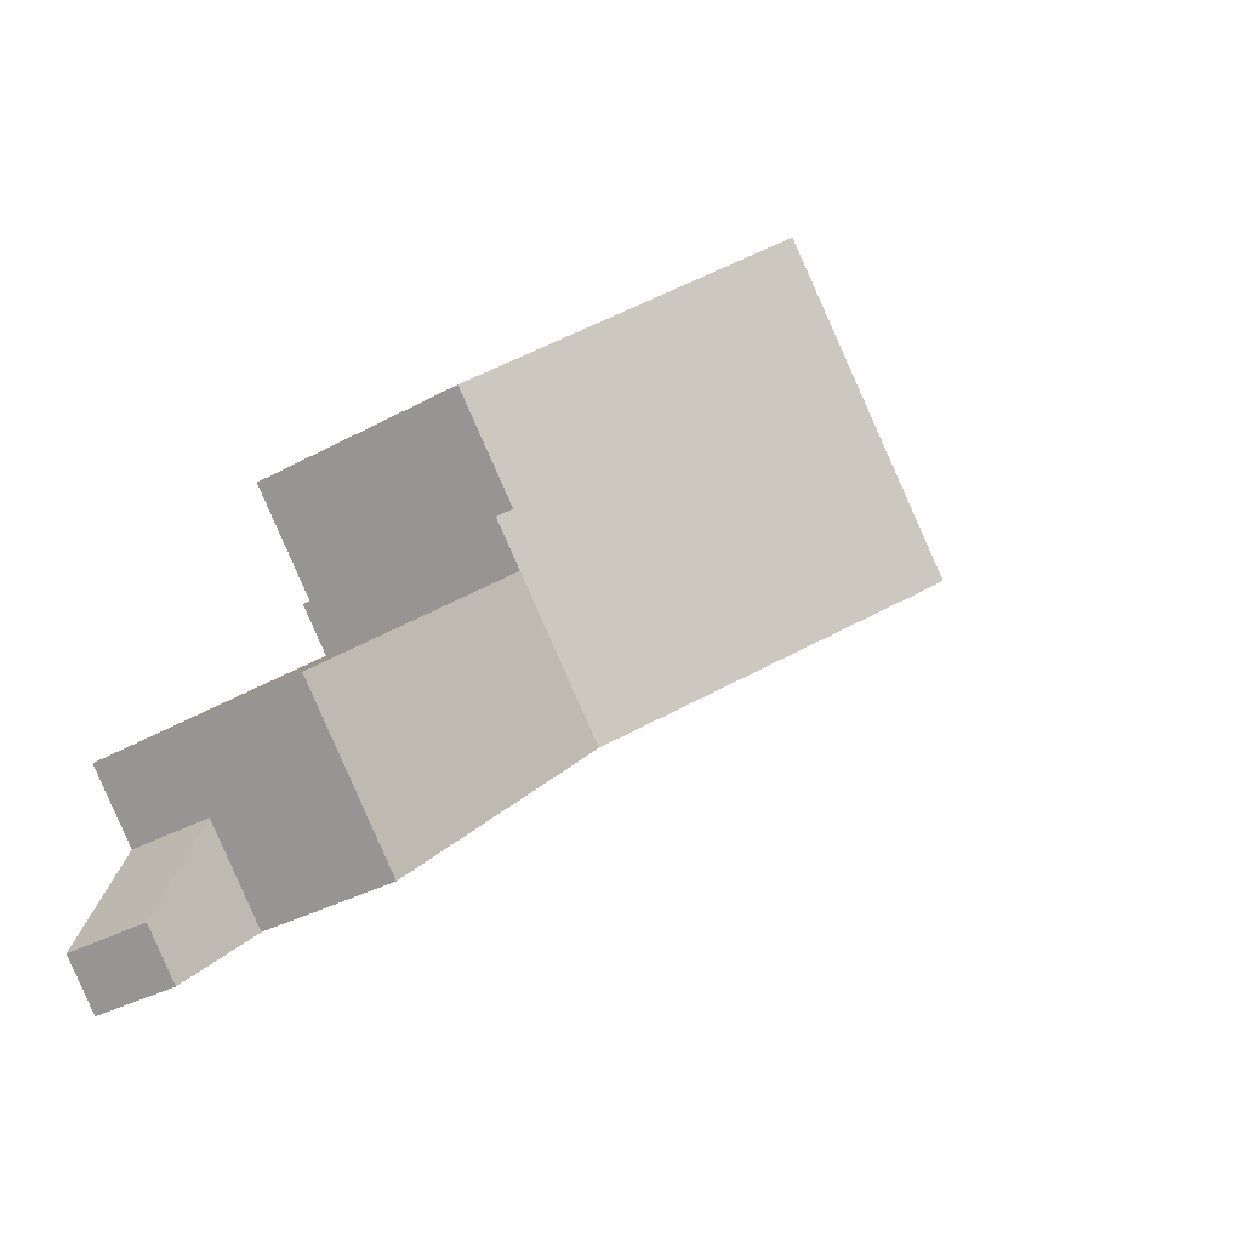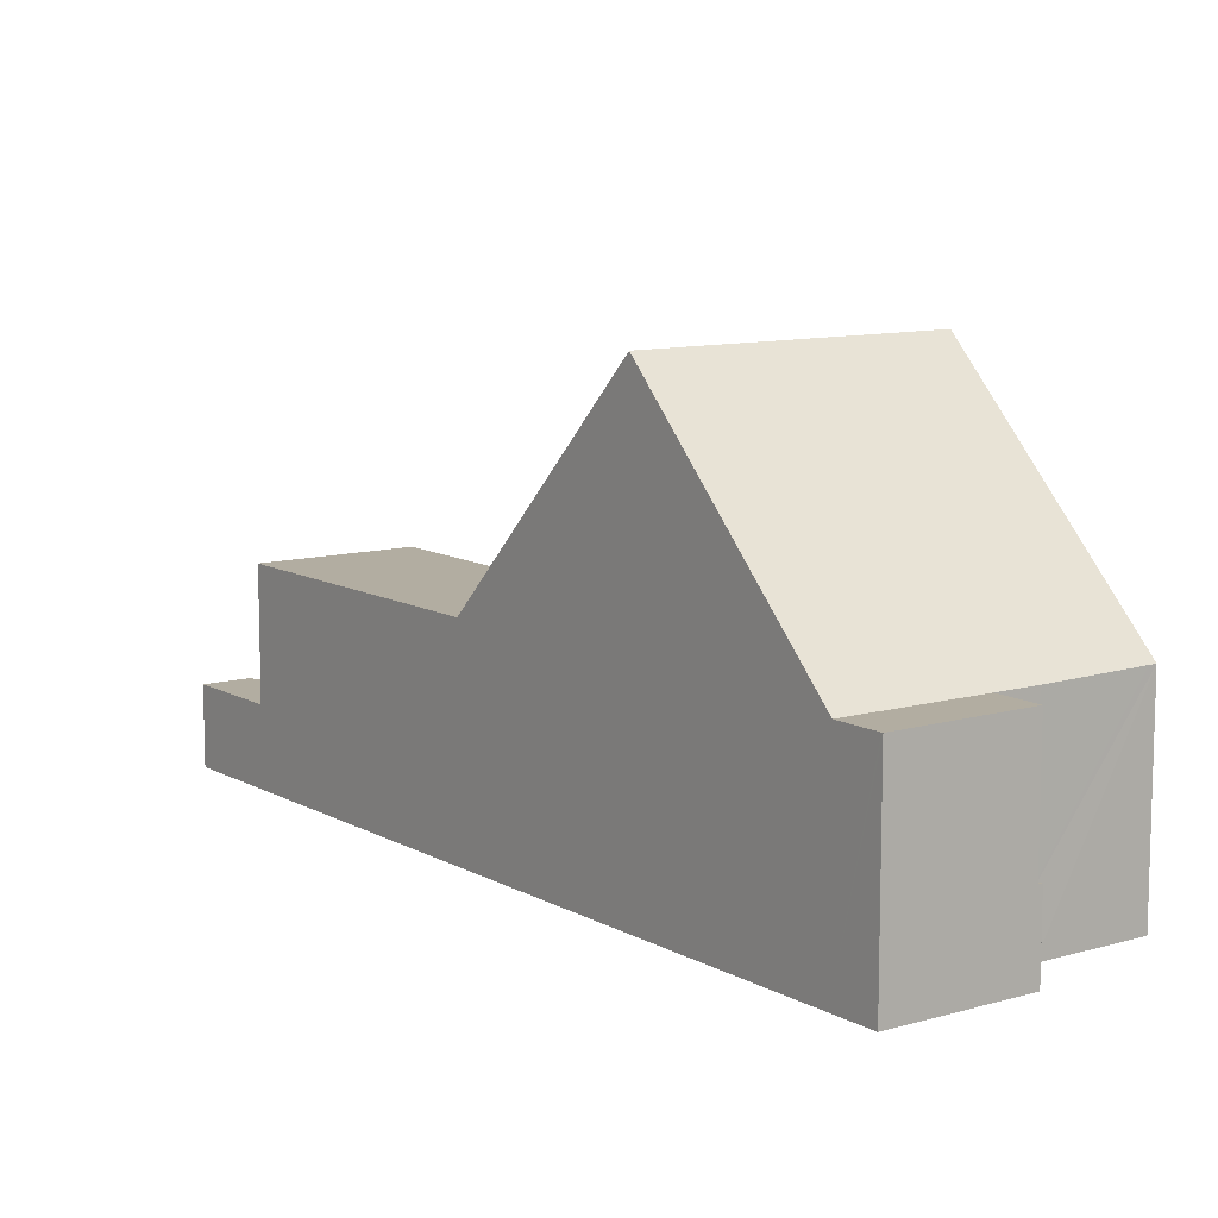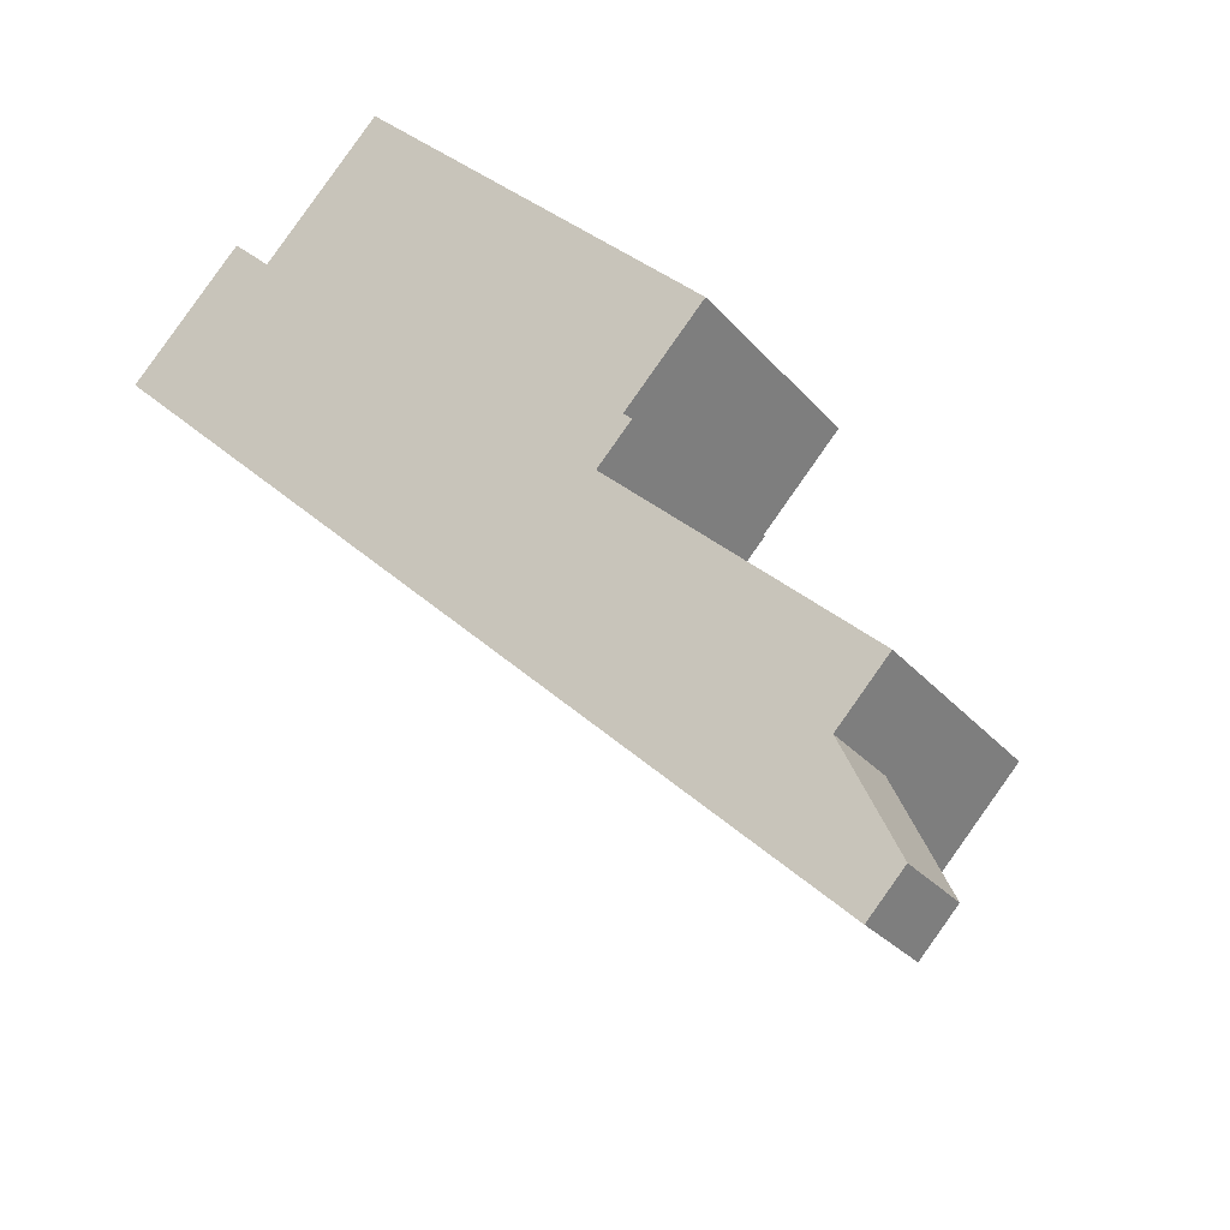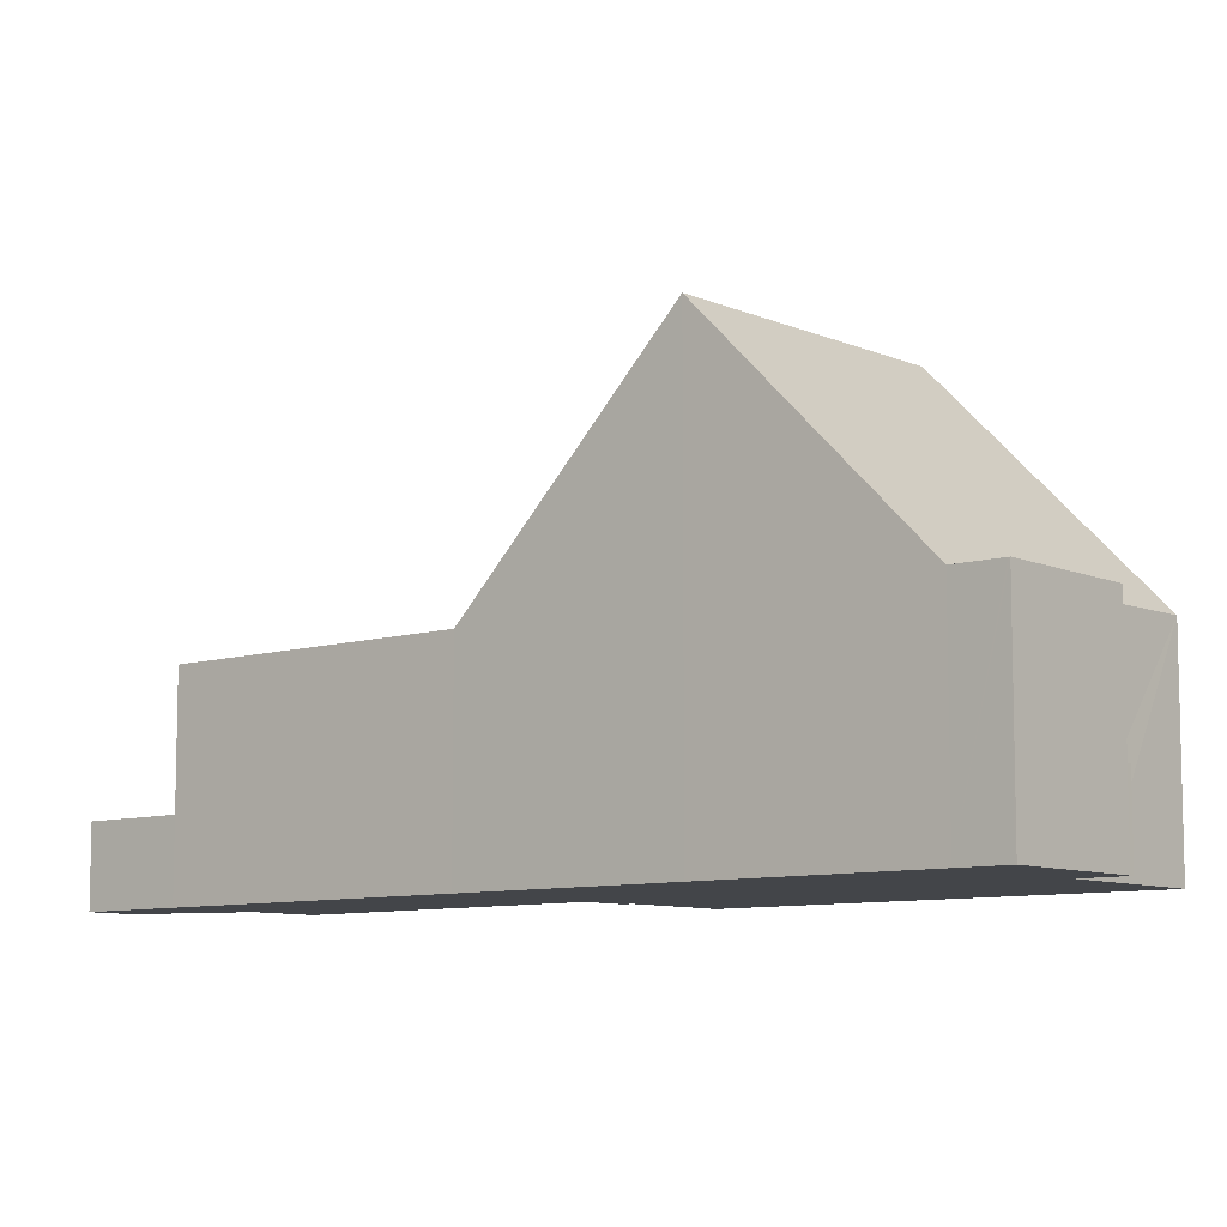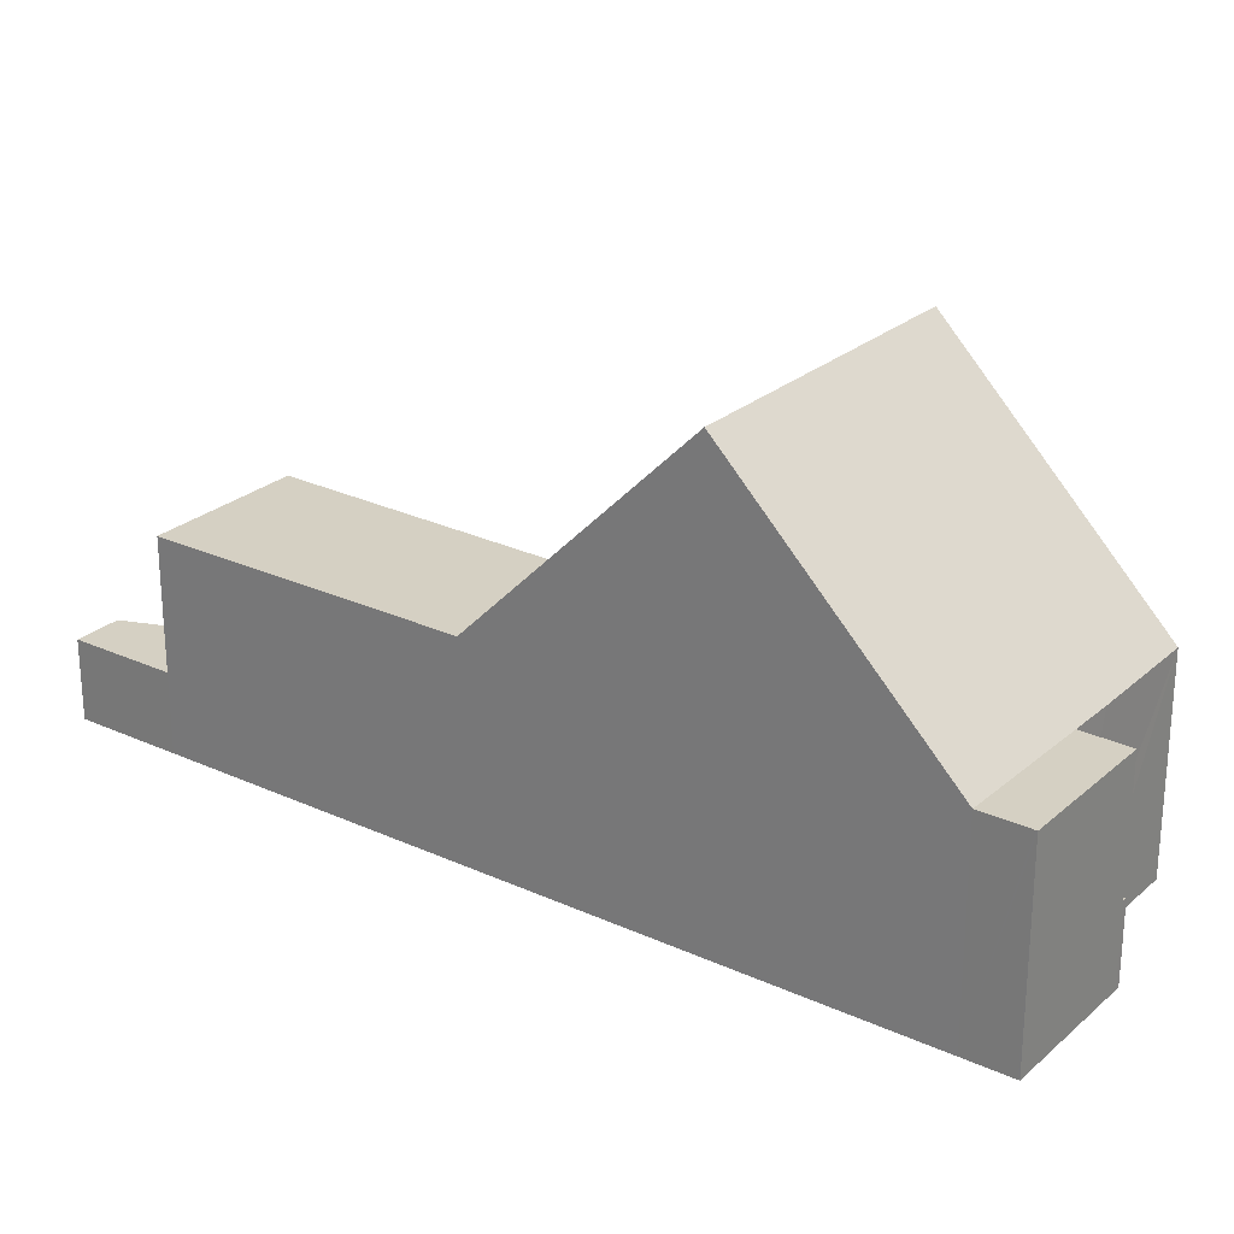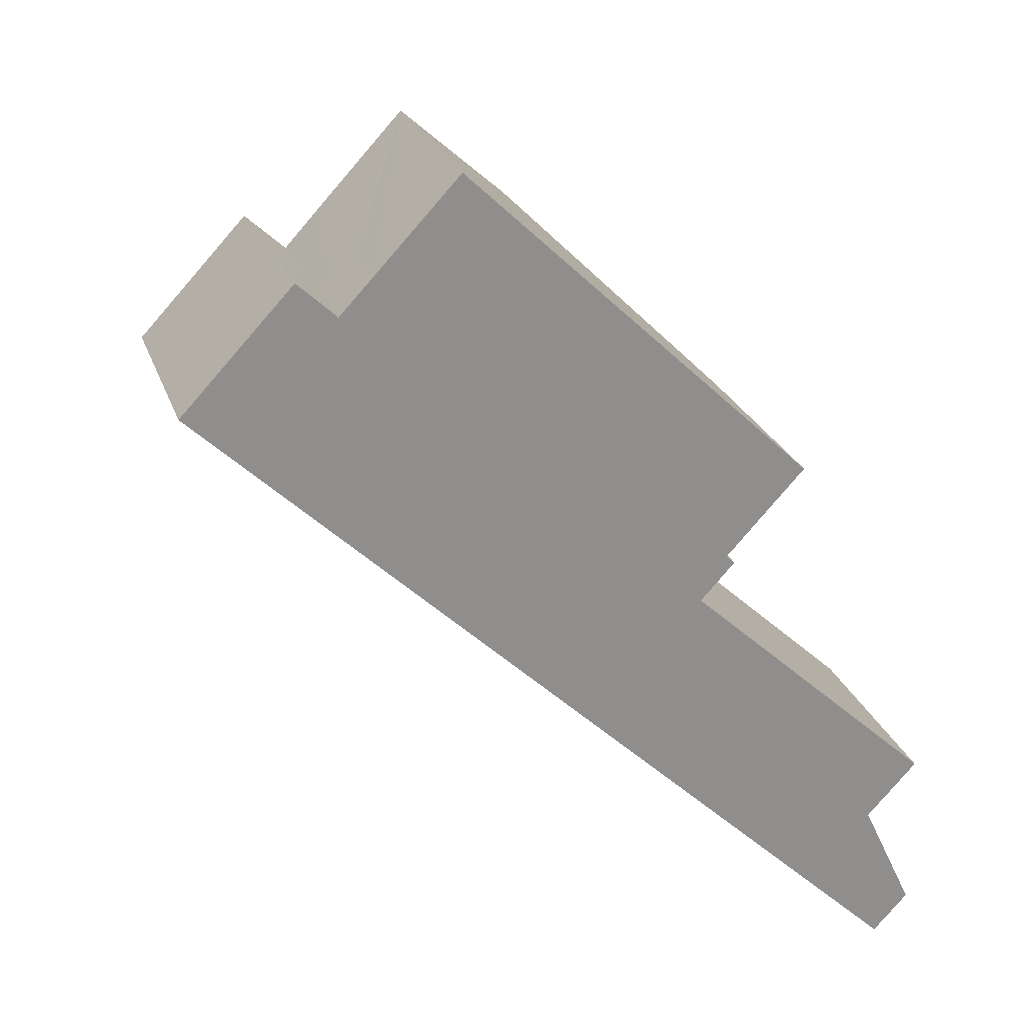
<metadata>
{"format":"obj","ext":"obj","renderer":"f3d","projection":"perspective","resolution":1024,"background":"white","views":[{"elev":-33.8,"azim":126.8,"up":"+Z"},{"elev":10.5,"azim":-82.7,"up":"+Y"},{"elev":-28.4,"azim":31.6,"up":"+Z"},{"elev":-8.8,"azim":-96.4,"up":"+Y"},{"elev":26.0,"azim":-100.4,"up":"+Y"},{"elev":24.7,"azim":-16.8,"up":"+Z"}]}
</metadata>
<code>
v  0.786 4.36 -0.748
v  4.353 9.235 -4.028
v  4.295 9.235 -4.091
v  2.881 4.36 1.53
v  8.666 9.235 0.662
v  3.552 4.36 2.259
v  5.118 4.386 3.925
v  5.232 4.388 4.046
v  8.721 9.235 0.722
v  2.108 4.36 2.242
v  0.025 4.36 -0.024
v  0 4.36 2.67e-16
v  12.06 4.591 -2.462
v  10.52 4.592 -4.14
v  10.69 4.36 -4.297
v  10.02 4.36 -5.03
v  7.92 4.36 -7.308
v  7.805 4.36 -7.434
v  15 4.36 -9.618
v  14.01 4.36 -10.7
v  13.5 4.36 -11.25
v  12.91 4.36 -11.89
v  12.71 4.36 -12.11
v  12.71 7.413e-16 -12.11
v  7.805 4.552e-16 -7.434
v  4.295 2.505e-16 -4.091
v  0.786 4.58e-17 -0.748
v  0.025 1.47e-18 -0.024
v  0 0 0
v  2.108 -1.373e-16 2.242
v  2.881 -9.369e-17 1.53
v  3.552 -1.383e-16 2.259
v  5.118 -2.403e-16 3.925
v  5.232 -2.477e-16 4.046
v  8.721 -4.421e-17 0.722
v  12.06 1.508e-16 -2.462
v  10.52 2.535e-16 -4.14
v  10.69 2.631e-16 -4.297
v  10.02 3.08e-16 -5.03
v  15 5.889e-16 -9.618
v  12.91 7.283e-16 -11.89
v  14.01 6.551e-16 -10.7
v  13.5 6.89e-16 -11.25
v  14.58 1.658 -13.44
v  14.86 1.658 -12.51
v  15.05 1.658 -12.92
v  14.36 1.658 -13.68
v  14.01 1.658 -10.7
v  12.91 1.658 -11.89
v  12.71 1.658 -12.11
v  13.5 1.658 -11.25
v  14.86 7.657e-16 -12.51
v  15.05 7.912e-16 -12.92
v  14.36 8.375e-16 -13.68
v  14.58 8.227e-16 -13.44
v  3.552 1.658 2.259
v  2.881 1.658 1.53
v  2.936 1.658 1.605
v  2.179 1.658 2.317
v  2.108 1.658 2.242
v  2.179 -1.419e-16 2.317
v  2.936 -9.828e-17 1.605
g defaultobject
f 1 2 3
f 2 1 4
f 2 4 5
f 5 4 6
f 5 6 7
f 5 7 8
f 5 8 9
f 10 11 12
f 11 10 1
f 1 10 4
f 13 5 9
f 5 13 2
f 2 13 14
f 2 14 15
f 2 15 16
f 2 16 17
f 2 17 3
f 3 17 18
f 19 17 16
f 17 19 20
f 17 20 21
f 17 21 22
f 17 22 23
f 17 23 18
f 24 18 23
f 18 24 25
f 18 25 3
f 3 25 26
f 3 26 1
f 1 26 27
f 1 27 11
f 11 27 12
f 12 27 28
f 12 28 29
f 29 10 12
f 10 29 30
f 31 6 4
f 6 31 7
f 7 31 8
f 8 31 32
f 8 32 33
f 8 33 34
f 30 4 10
f 4 30 31
f 34 9 8
f 9 34 13
f 13 34 35
f 13 35 36
f 37 15 14
f 15 37 38
f 39 19 16
f 19 39 40
f 13 37 14
f 37 13 36
f 38 16 15
f 16 38 39
f 40 20 19
f 20 40 21
f 21 40 22
f 22 40 23
f 23 40 41
f 23 41 24
f 41 40 42
f 41 42 43
f 28 30 29
f 30 28 27
f 30 27 31
f 31 27 26
f 31 26 32
f 32 26 33
f 33 26 34
f 34 26 35
f 35 26 25
f 35 25 37
f 35 37 36
f 25 39 37
f 39 25 24
f 39 24 42
f 39 42 40
f 42 24 43
f 43 24 41
f 38 37 39
f 44 45 46
f 45 44 47
f 45 47 48
f 48 47 49
f 49 47 50
f 48 49 51
f 24 49 50
f 49 24 51
f 51 24 48
f 48 24 42
f 42 24 41
f 42 41 43
f 42 45 48
f 45 42 52
f 45 52 46
f 46 52 53
f 53 44 46
f 44 53 47
f 47 53 54
f 54 53 55
f 54 50 47
f 50 54 24
f 52 55 53
f 55 52 54
f 54 52 42
f 54 42 41
f 54 41 24
f 41 42 43
f 56 57 58
f 59 58 57
f 60 59 57
f 30 59 60
f 59 30 61
f 62 56 58
f 56 62 32
f 61 58 59
f 58 61 62
f 32 57 56
f 57 32 31
f 31 60 57
f 60 31 30
f 31 61 30
f 61 31 62
f 62 31 32

</code>
